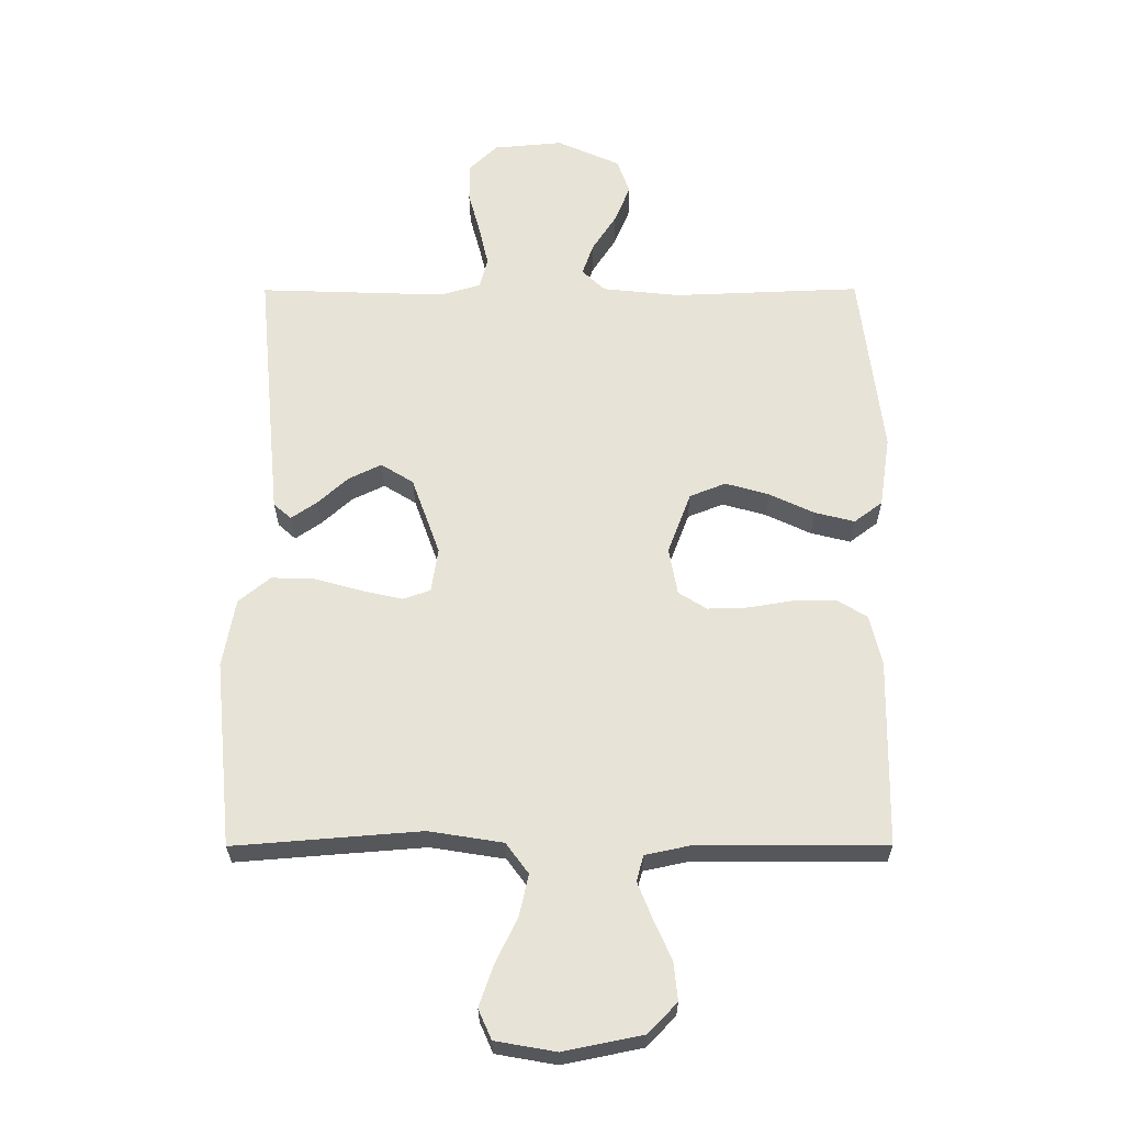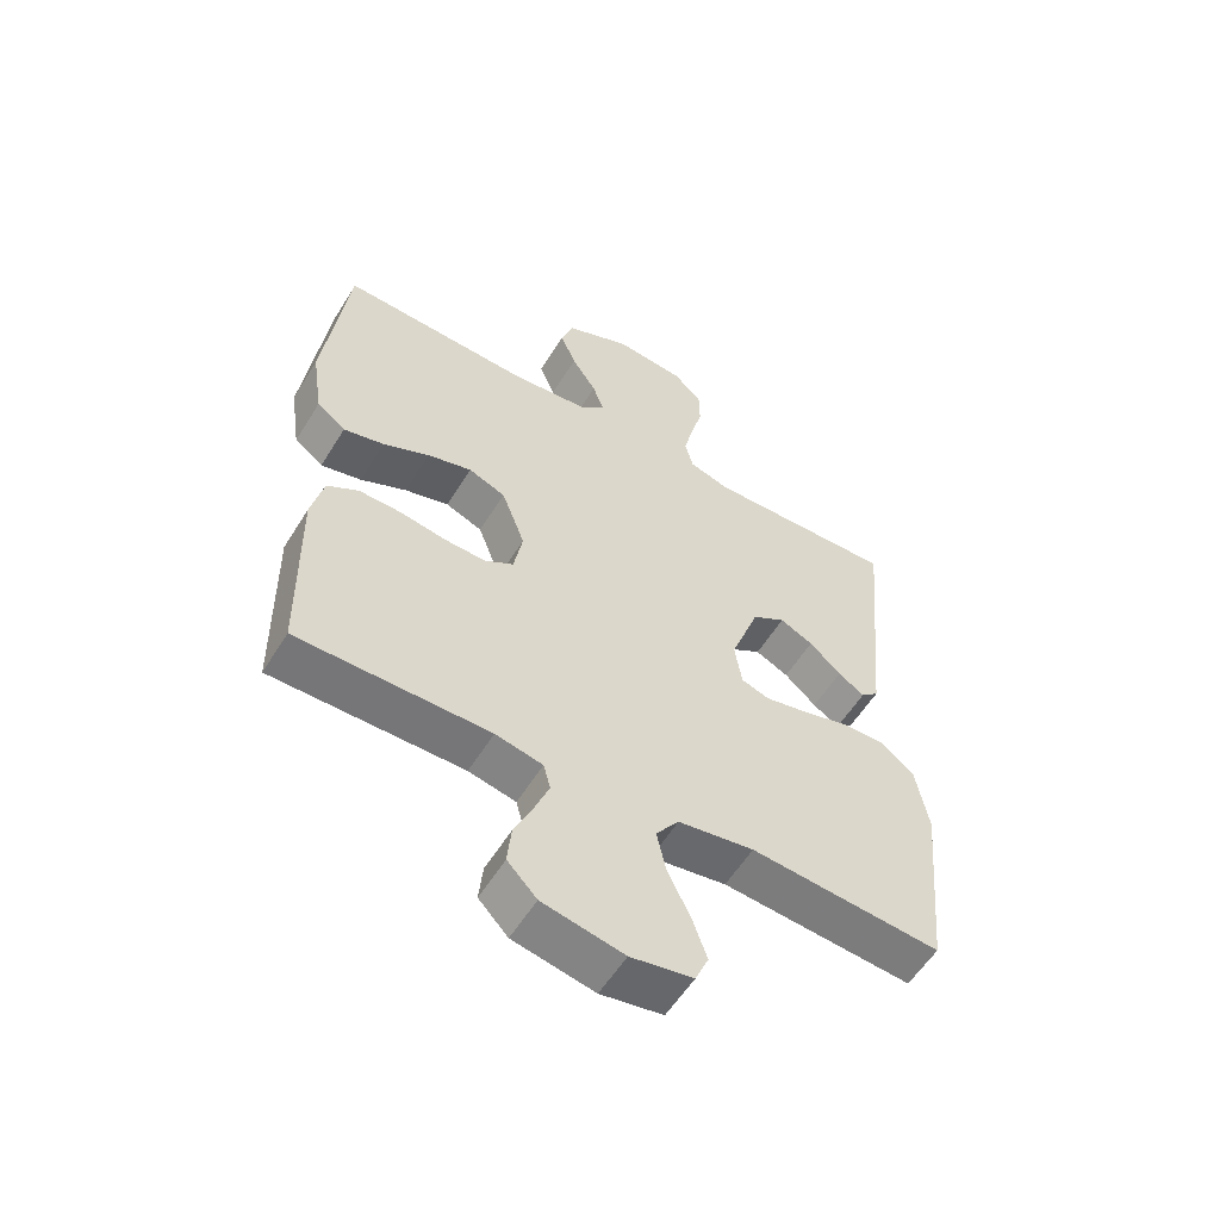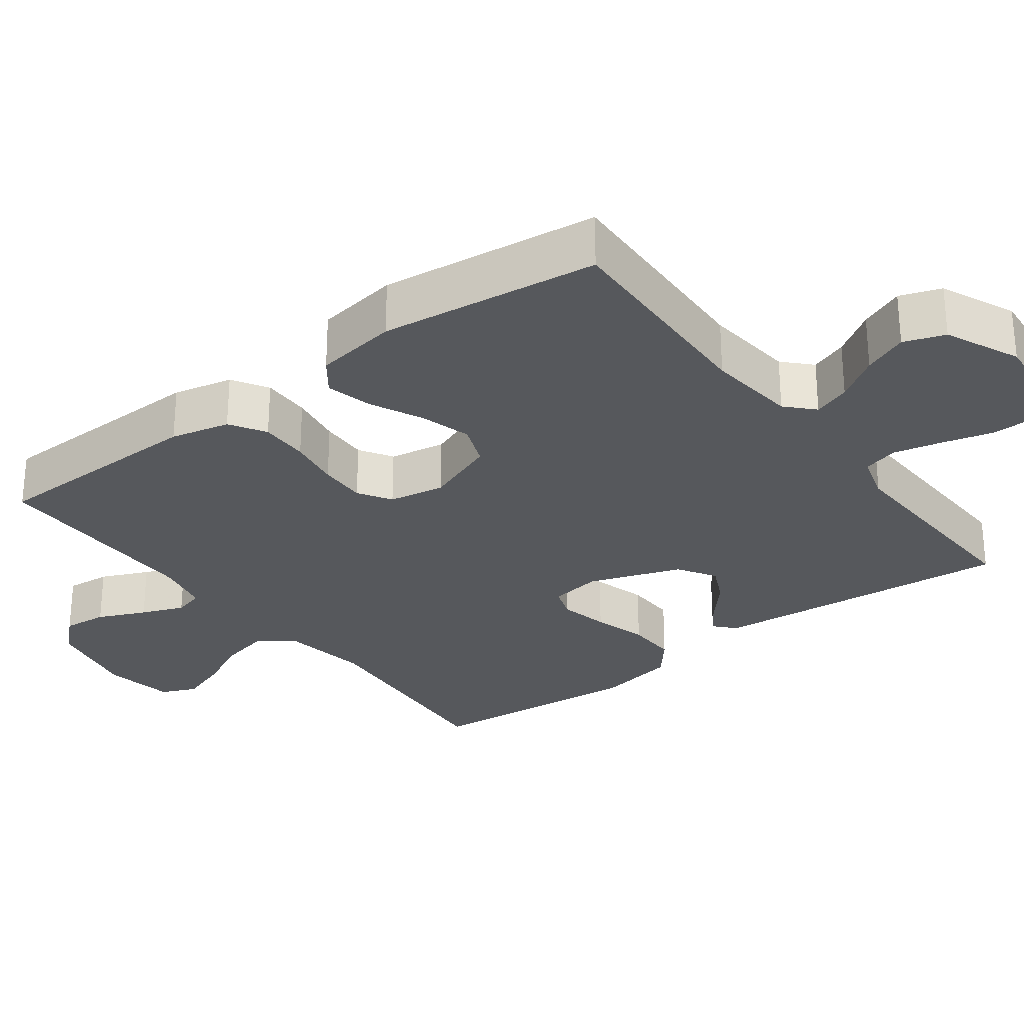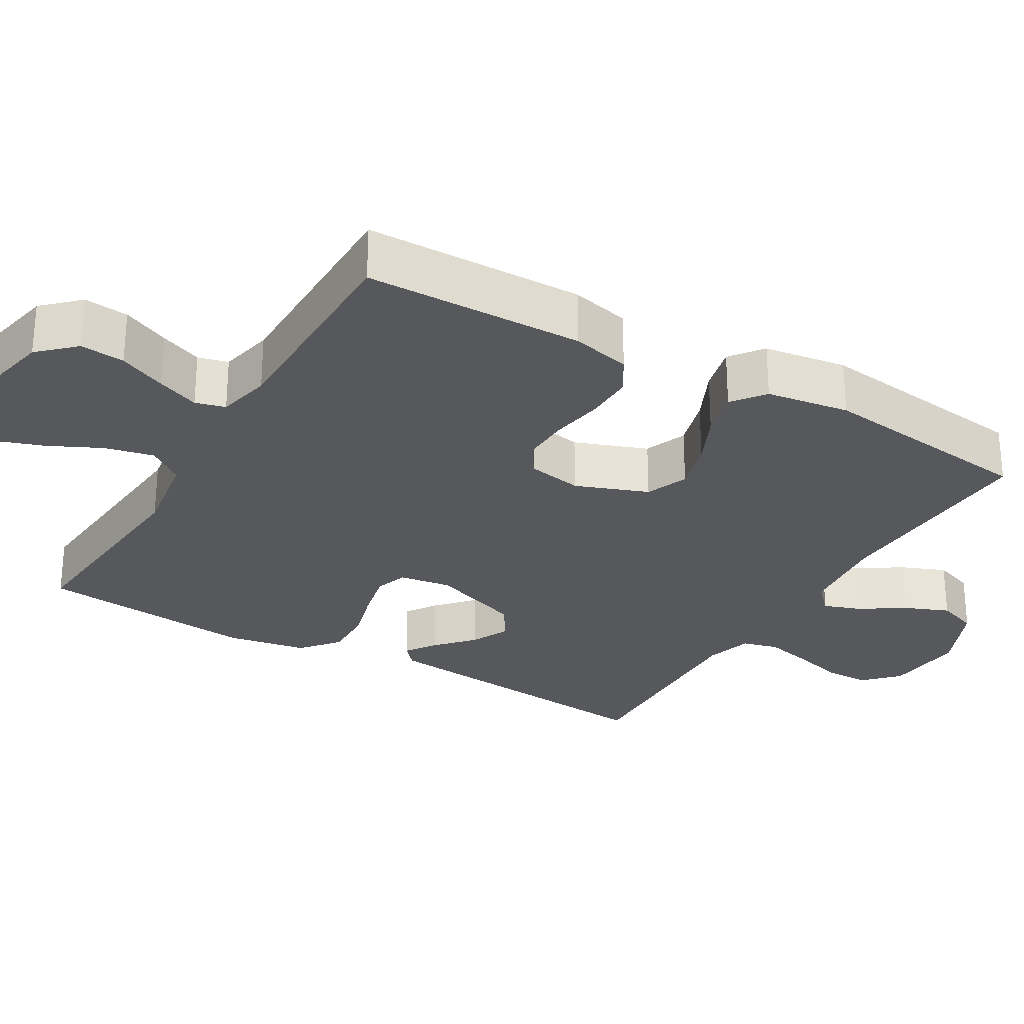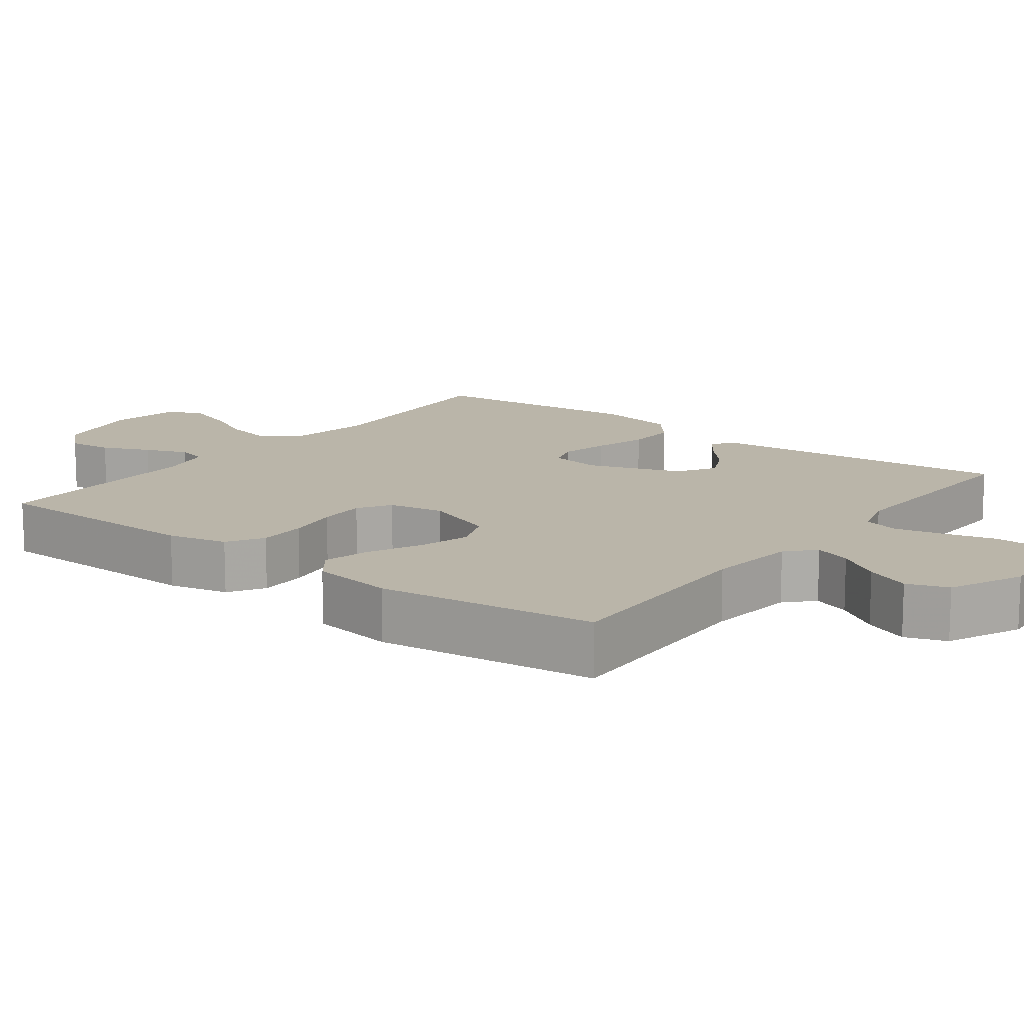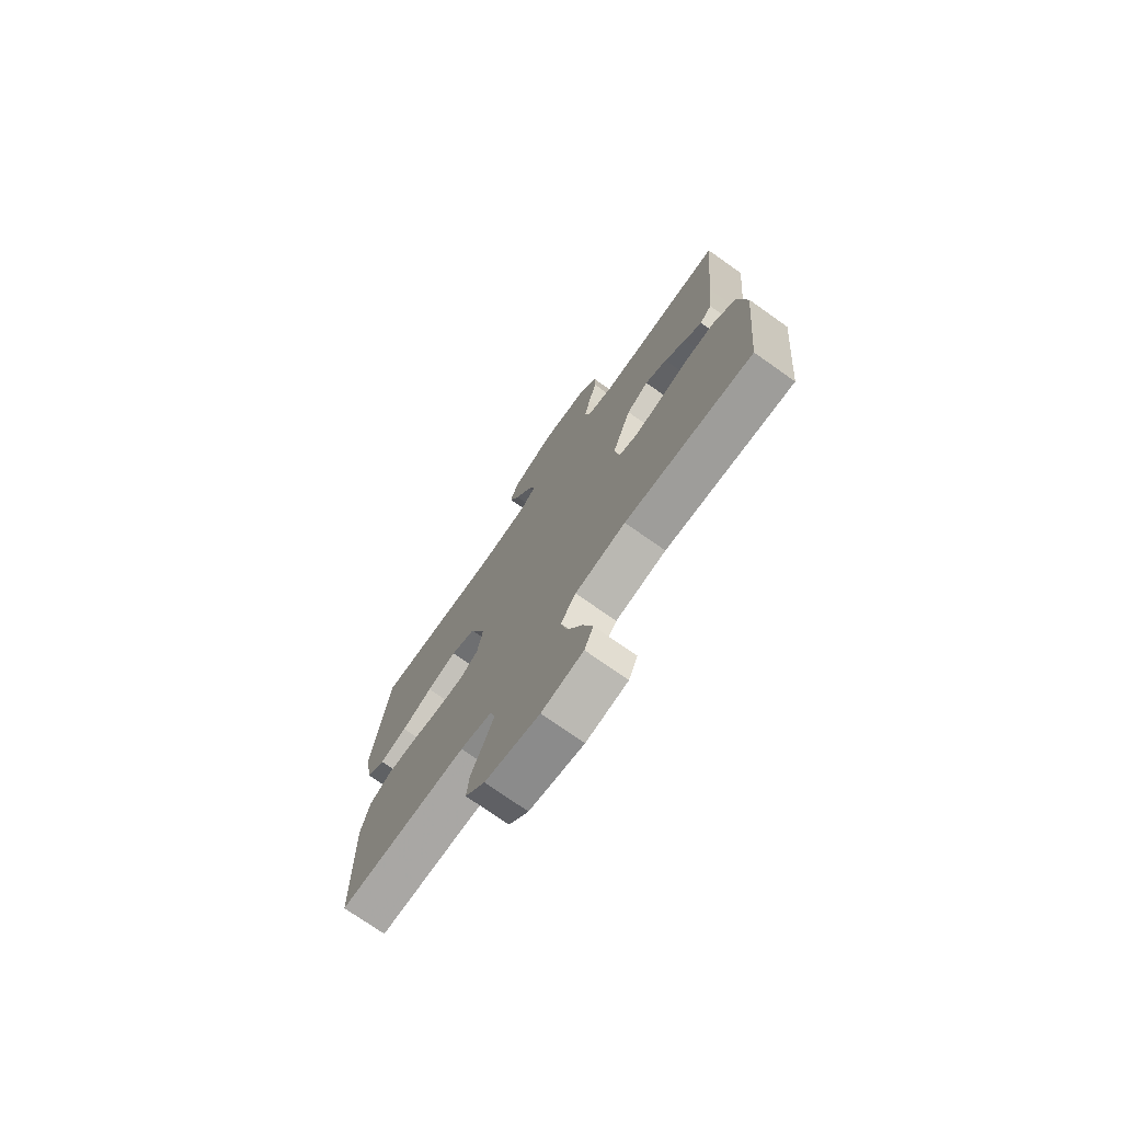
<metadata>
{"format":"obj","ext":"obj","renderer":"f3d","projection":"perspective","resolution":1024,"background":"white","views":[{"elev":-27.4,"azim":-179.8,"up":"+Z"},{"elev":-57.0,"azim":-31.4,"up":"+Z"},{"elev":-28.3,"azim":-52.9,"up":"+Y"},{"elev":-27.8,"azim":-120.5,"up":"+Y"},{"elev":13.7,"azim":-52.6,"up":"+Y"},{"elev":-74.5,"azim":54.8,"up":"+Z"}]}
</metadata>
<code>
v -0.5 0.07 -0.5
v -0.505 0.07 -0.2
v -0.486 0.07 -0.119
v -0.437 0.07 -0.089
v -0.37 0.07 -0.09
v -0.298 0.07 -0.102
v -0.233 0.07 -0.104
v -0.188 0.07 -0.076
v -0.174 0.07 0
v -0.211 0.07 0.099
v -0.269 0.07 0.122
v -0.339 0.07 0.102
v -0.411 0.07 0.068
v -0.475 0.07 0.052
v -0.52 0.07 0.086
v -0.537 0.07 0.2
v -0.5 0.07 0.5
v -0.2 0.07 0.488
v -0.076 0.07 0.501
v -0.039 0.07 0.536
v -0.057 0.07 0.587
v -0.096 0.07 0.647
v -0.121 0.07 0.708
v -0.101 0.07 0.764
v 0 0.07 0.809
v 0.111 0.07 0.799
v 0.156 0.07 0.756
v 0.157 0.07 0.694
v 0.138 0.07 0.623
v 0.123 0.07 0.558
v 0.136 0.07 0.509
v 0.2 0.07 0.49
v 0.5 0.07 0.5
v 0.472 0.07 0.2
v 0.461 0.07 0.085
v 0.433 0.07 0.06
v 0.392 0.07 0.088
v 0.342 0.07 0.133
v 0.29 0.07 0.158
v 0.238 0.07 0.126
v 0.193 0.07 0
v 0.204 0.07 -0.071
v 0.248 0.07 -0.086
v 0.315 0.07 -0.071
v 0.389 0.07 -0.05
v 0.458 0.07 -0.048
v 0.509 0.07 -0.09
v 0.529 0.07 -0.2
v 0.5 0.07 -0.5
v 0.2 0.07 -0.476
v 0.081 0.07 -0.495
v 0.045 0.07 -0.544
v 0.06 0.07 -0.611
v 0.095 0.07 -0.683
v 0.118 0.07 -0.749
v 0.097 0.07 -0.797
v 0 0.07 -0.814
v -0.127 0.07 -0.788
v -0.173 0.07 -0.74
v -0.167 0.07 -0.679
v -0.138 0.07 -0.614
v -0.115 0.07 -0.556
v -0.126 0.07 -0.515
v -0.2 0.07 -0.499
v -0.5 0 -0.5
v -0.505 0 -0.2
v -0.486 0 -0.119
v -0.437 0 -0.089
v -0.37 0 -0.09
v -0.298 0 -0.102
v -0.233 0 -0.104
v -0.188 0 -0.076
v -0.174 0 0
v -0.211 0 0.099
v -0.269 0 0.122
v -0.339 0 0.102
v -0.411 0 0.068
v -0.475 0 0.052
v -0.52 0 0.086
v -0.537 0 0.2
v -0.5 0 0.5
v -0.2 0 0.488
v -0.076 0 0.501
v -0.039 0 0.536
v -0.057 0 0.587
v -0.096 0 0.647
v -0.121 0 0.708
v -0.101 0 0.764
v 0 0 0.809
v 0.111 0 0.799
v 0.156 0 0.756
v 0.157 0 0.694
v 0.138 0 0.623
v 0.123 0 0.558
v 0.136 0 0.509
v 0.2 0 0.49
v 0.5 0 0.5
v 0.472 0 0.2
v 0.461 0 0.085
v 0.433 0 0.06
v 0.392 0 0.088
v 0.342 0 0.133
v 0.29 0 0.158
v 0.238 0 0.126
v 0.193 0 0
v 0.204 0 -0.071
v 0.248 0 -0.086
v 0.315 0 -0.071
v 0.389 0 -0.05
v 0.458 0 -0.048
v 0.509 0 -0.09
v 0.529 0 -0.2
v 0.5 0 -0.5
v 0.2 0 -0.476
v 0.081 0 -0.495
v 0.045 0 -0.544
v 0.06 0 -0.611
v 0.095 0 -0.683
v 0.118 0 -0.749
v 0.097 0 -0.797
v 0 0 -0.814
v -0.127 0 -0.788
v -0.173 0 -0.74
v -0.167 0 -0.679
v -0.138 0 -0.614
v -0.115 0 -0.556
v -0.126 0 -0.515
v -0.2 0 -0.499
f 59 60 61
f 58 59 61
f 57 58 61
f 56 57 61
f 55 56 61
f 54 55 61
f 53 54 61
f 52 53 61 62
f 51 52 62 63
f 48 49 50
f 47 48 50
f 46 47 50
f 45 46 50
f 44 45 50
f 51 63 64
f 50 51 64
f 44 50 64
f 43 44 64
f 36 37 38
f 35 36 38
f 34 35 38
f 33 34 38
f 32 33 38
f 31 32 38 39
f 27 28 29
f 26 27 29
f 25 26 29
f 24 25 29
f 23 24 29
f 22 23 29
f 21 22 29
f 20 21 29 30
f 19 20 30 31
f 16 17 18
f 15 16 18
f 14 15 18
f 13 14 18
f 12 13 18
f 18 19 31
f 12 18 31
f 11 12 31
f 4 5 6
f 3 4 6
f 2 3 6
f 1 2 6
f 64 1 6
f 64 6 7
f 64 7 8
f 43 64 8
f 42 43 8
f 41 42 8 9
f 40 41 9 10
f 31 39 40
f 11 31 40
f 10 11 40
f 125 124 123
f 125 123 122
f 125 122 121
f 125 121 120
f 125 120 119
f 125 119 118
f 125 118 117
f 126 125 117 116
f 127 126 116 115
f 114 113 112
f 114 112 111
f 114 111 110
f 114 110 109
f 114 109 108
f 128 127 115
f 128 115 114
f 128 114 108
f 128 108 107
f 102 101 100
f 102 100 99
f 102 99 98
f 102 98 97
f 102 97 96
f 103 102 96 95
f 93 92 91
f 93 91 90
f 93 90 89
f 93 89 88
f 93 88 87
f 93 87 86
f 93 86 85
f 94 93 85 84
f 95 94 84 83
f 82 81 80
f 82 80 79
f 82 79 78
f 82 78 77
f 82 77 76
f 95 83 82
f 95 82 76
f 95 76 75
f 70 69 68
f 70 68 67
f 70 67 66
f 70 66 65
f 70 65 128
f 71 70 128
f 72 71 128
f 72 128 107
f 72 107 106
f 73 72 106 105
f 74 73 105 104
f 104 103 95
f 104 95 75
f 104 75 74
f 1 65 66 2
f 2 66 67 3
f 3 67 68 4
f 4 68 69 5
f 5 69 70 6
f 6 70 71 7
f 7 71 72 8
f 8 72 73 9
f 9 73 74 10
f 10 74 75 11
f 11 75 76 12
f 12 76 77 13
f 13 77 78 14
f 14 78 79 15
f 15 79 80 16
f 16 80 81 17
f 17 81 82 18
f 18 82 83 19
f 19 83 84 20
f 20 84 85 21
f 21 85 86 22
f 22 86 87 23
f 23 87 88 24
f 24 88 89 25
f 25 89 90 26
f 26 90 91 27
f 27 91 92 28
f 28 92 93 29
f 29 93 94 30
f 30 94 95 31
f 31 95 96 32
f 32 96 97 33
f 33 97 98 34
f 34 98 99 35
f 35 99 100 36
f 36 100 101 37
f 37 101 102 38
f 38 102 103 39
f 39 103 104 40
f 40 104 105 41
f 41 105 106 42
f 42 106 107 43
f 43 107 108 44
f 44 108 109 45
f 45 109 110 46
f 46 110 111 47
f 47 111 112 48
f 48 112 113 49
f 49 113 114 50
f 50 114 115 51
f 51 115 116 52
f 52 116 117 53
f 53 117 118 54
f 54 118 119 55
f 55 119 120 56
f 56 120 121 57
f 57 121 122 58
f 58 122 123 59
f 59 123 124 60
f 60 124 125 61
f 61 125 126 62
f 62 126 127 63
f 63 127 128 64
f 64 128 65 1

</code>
